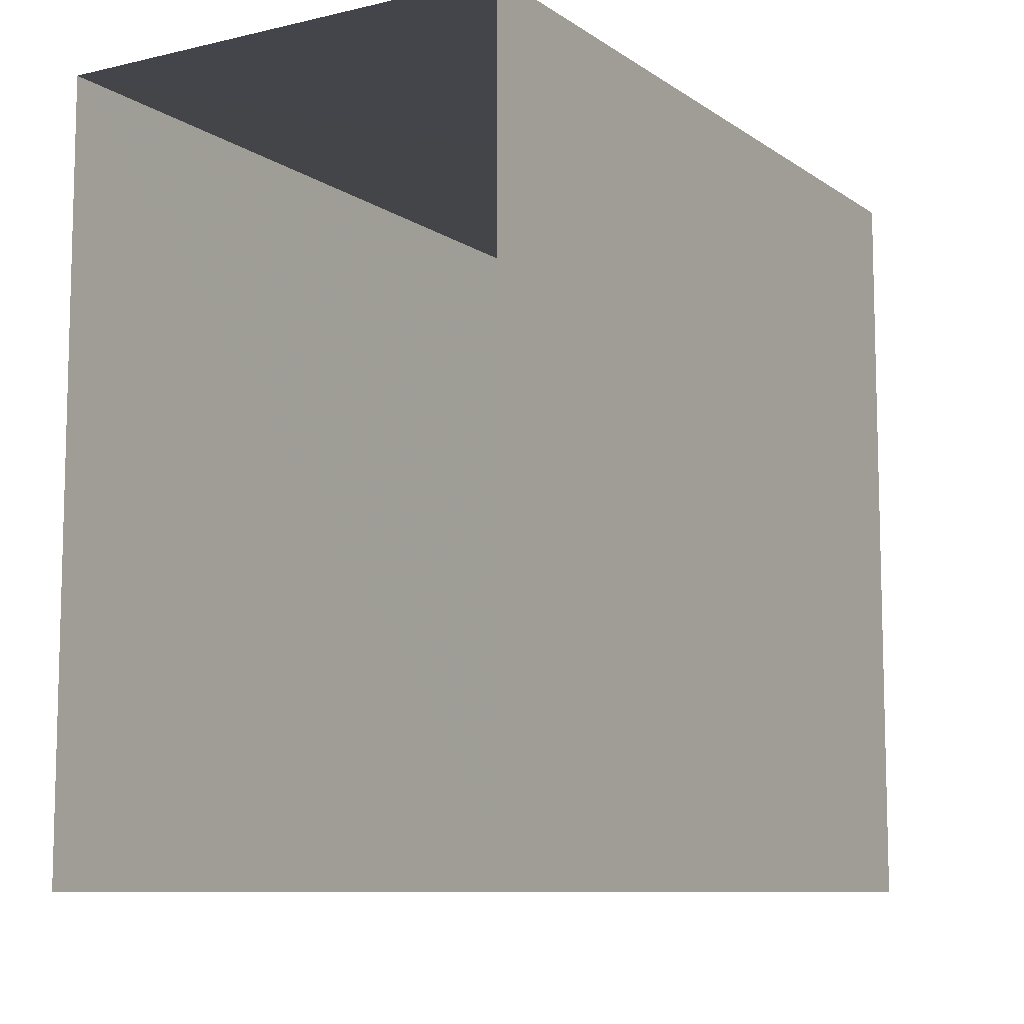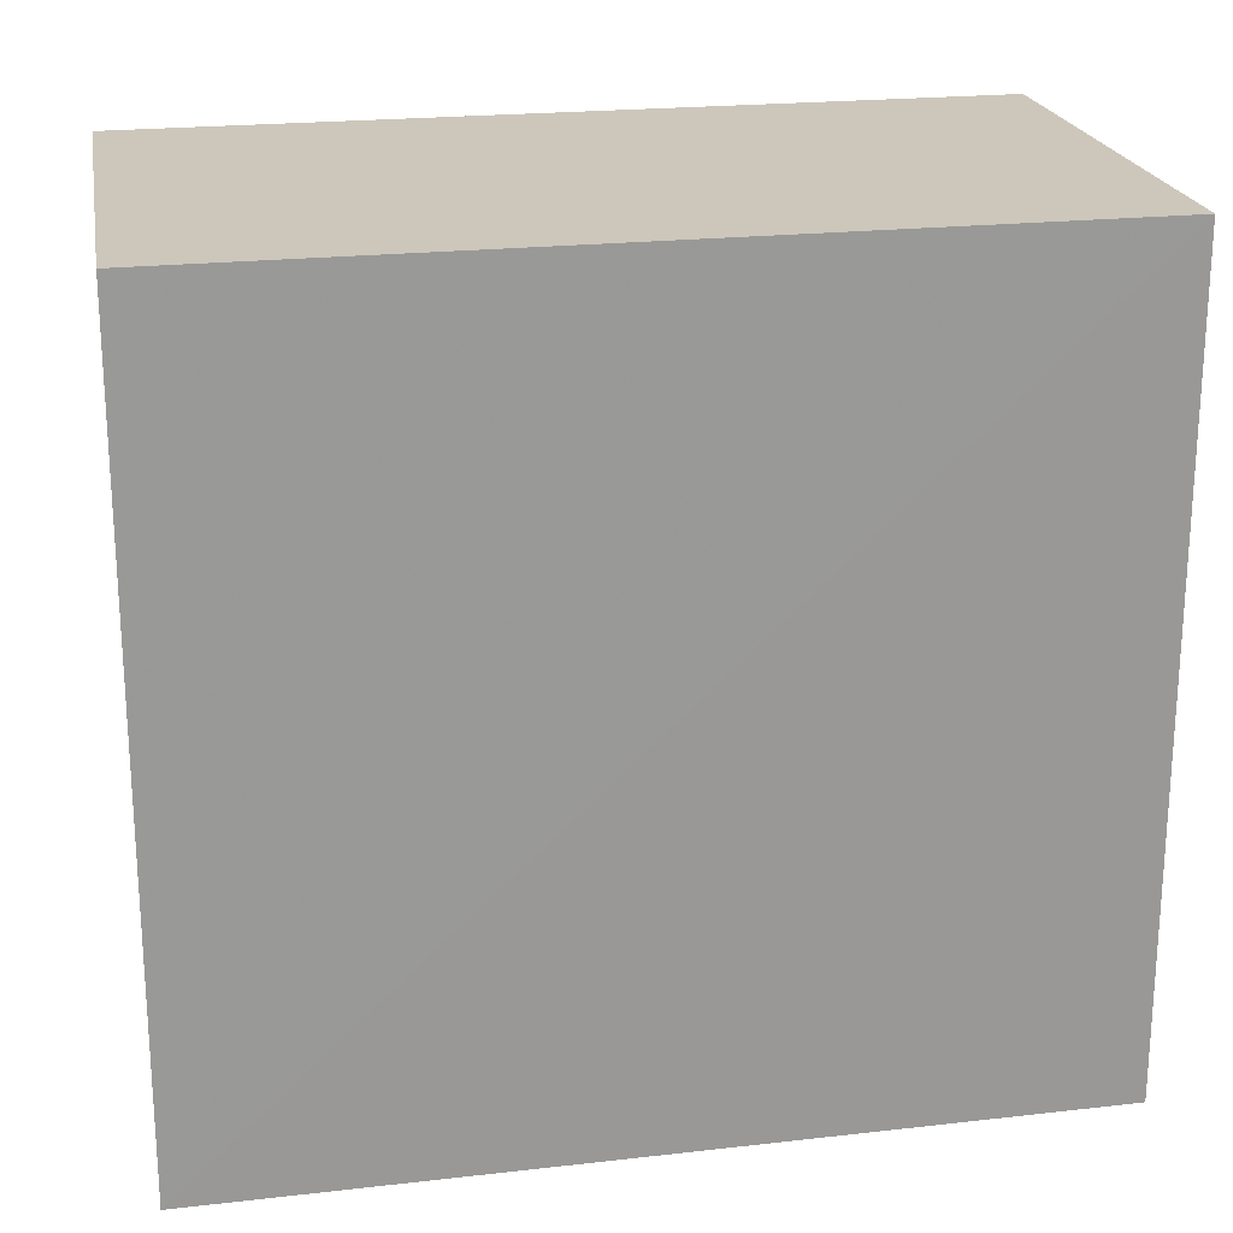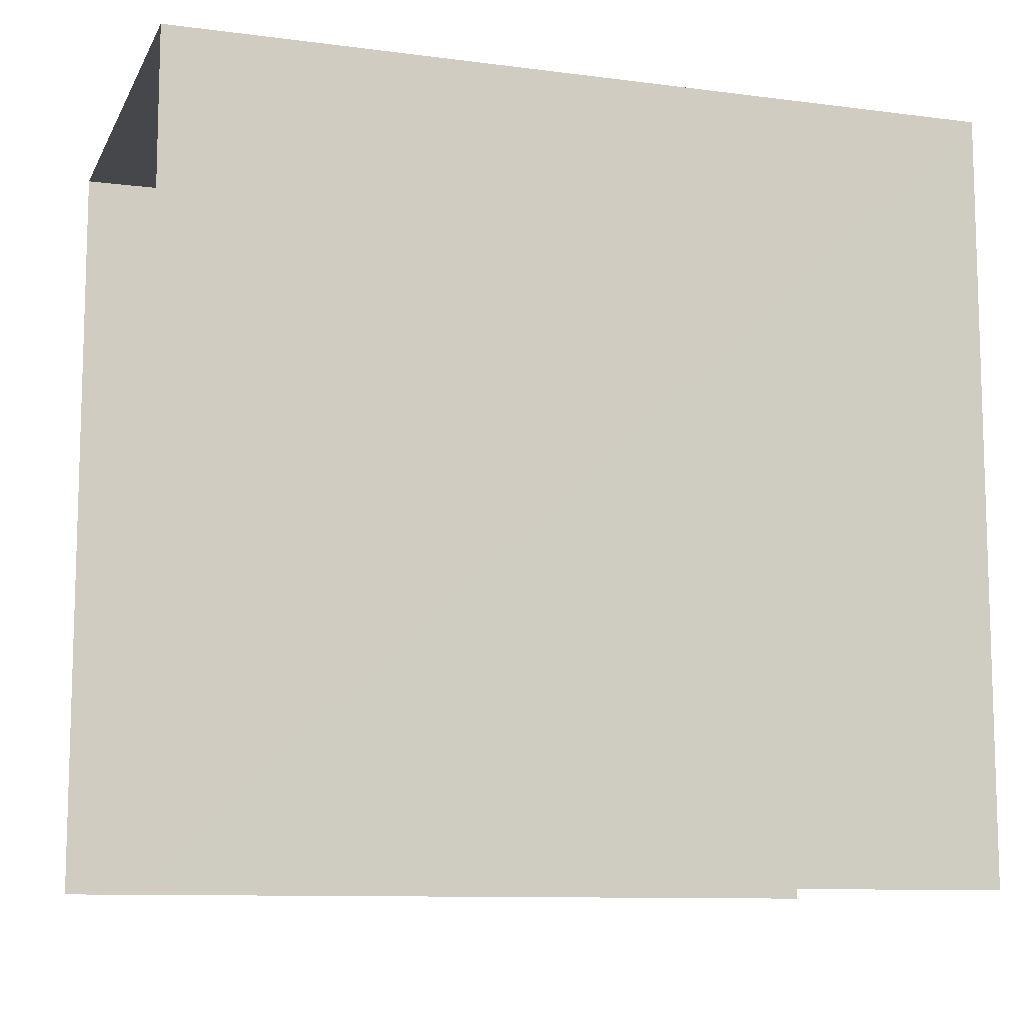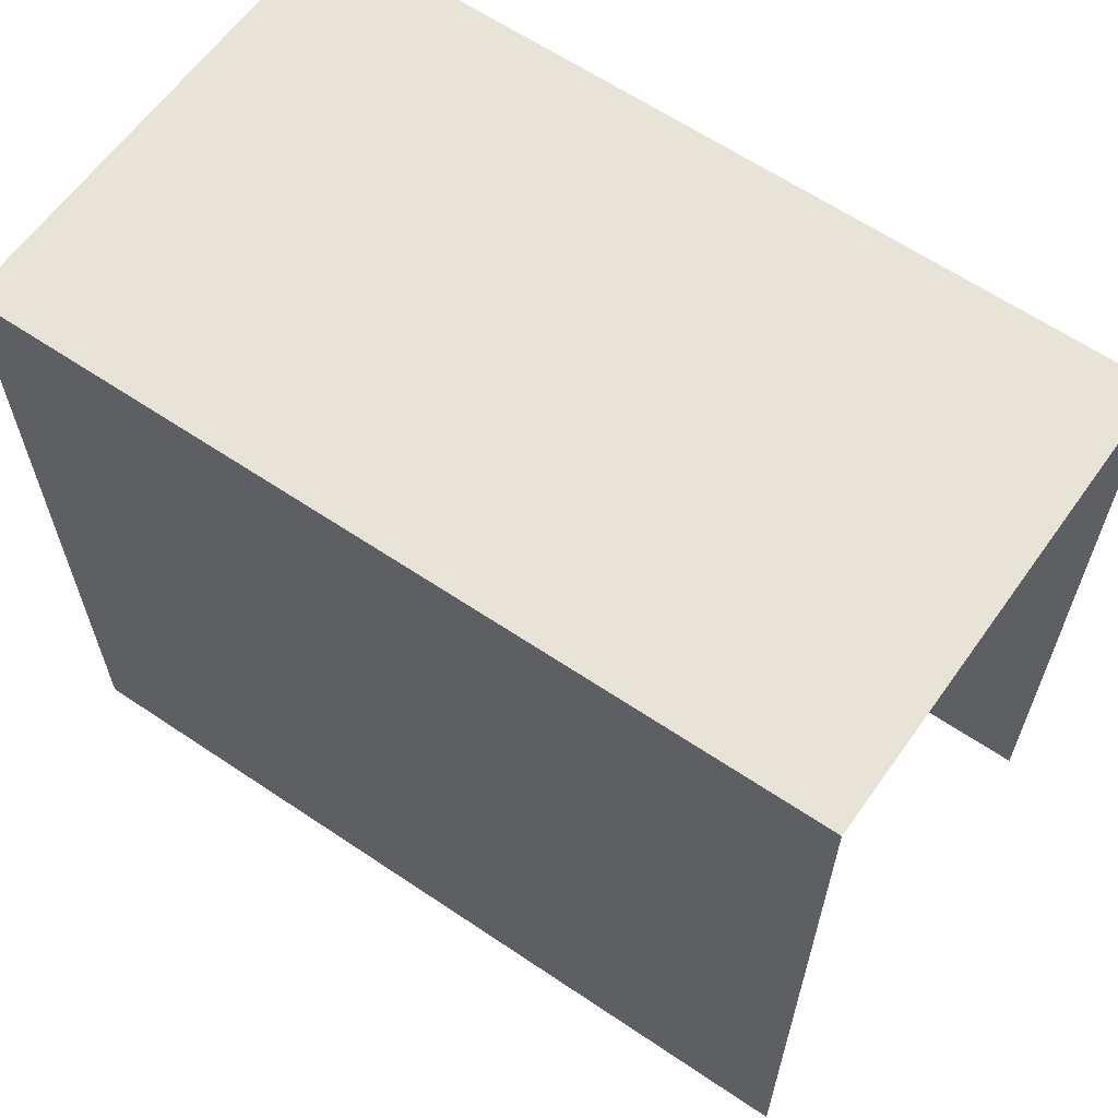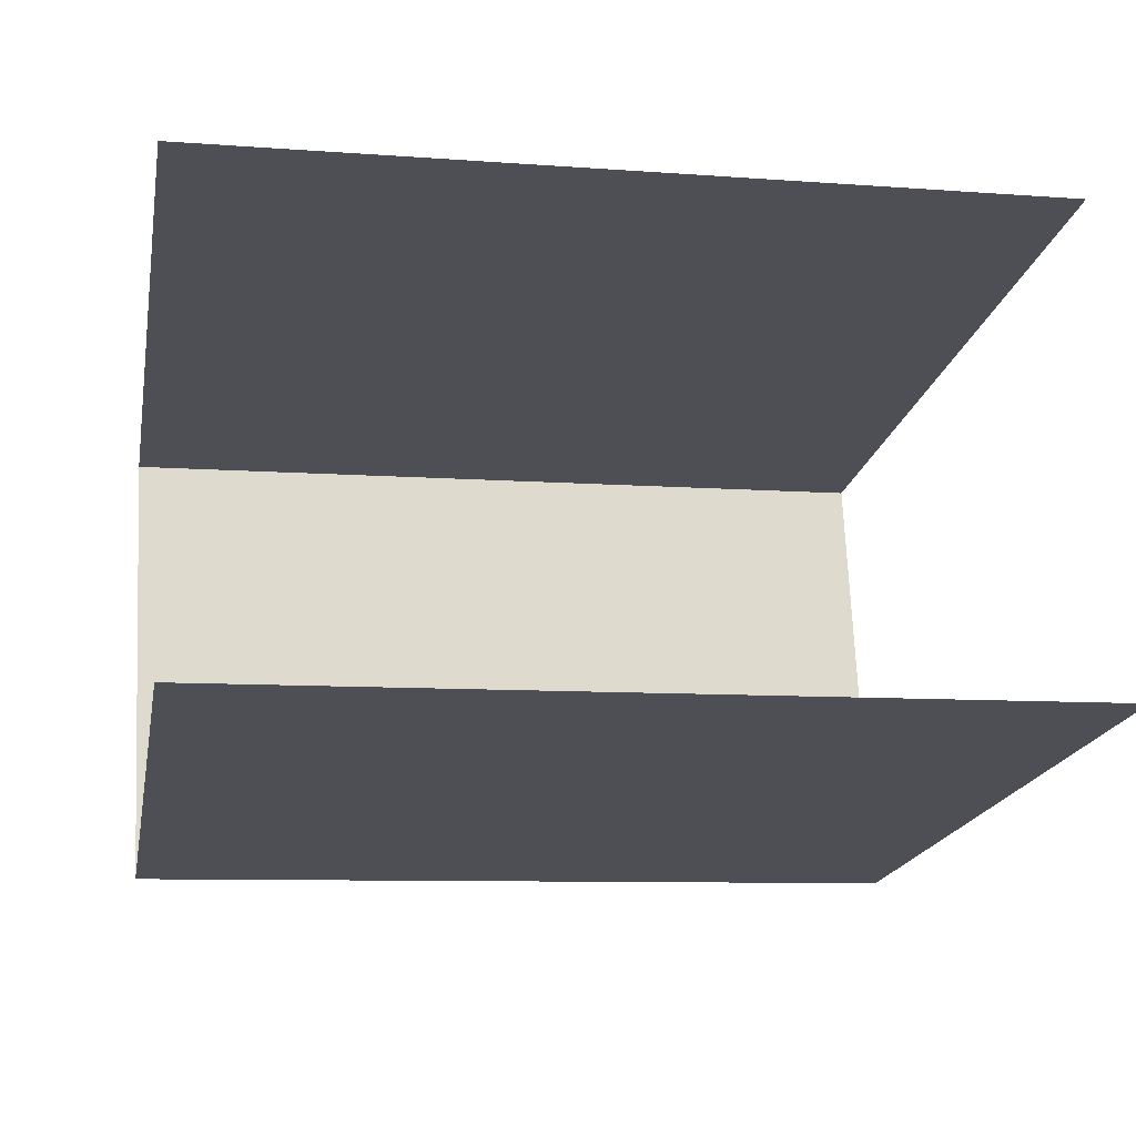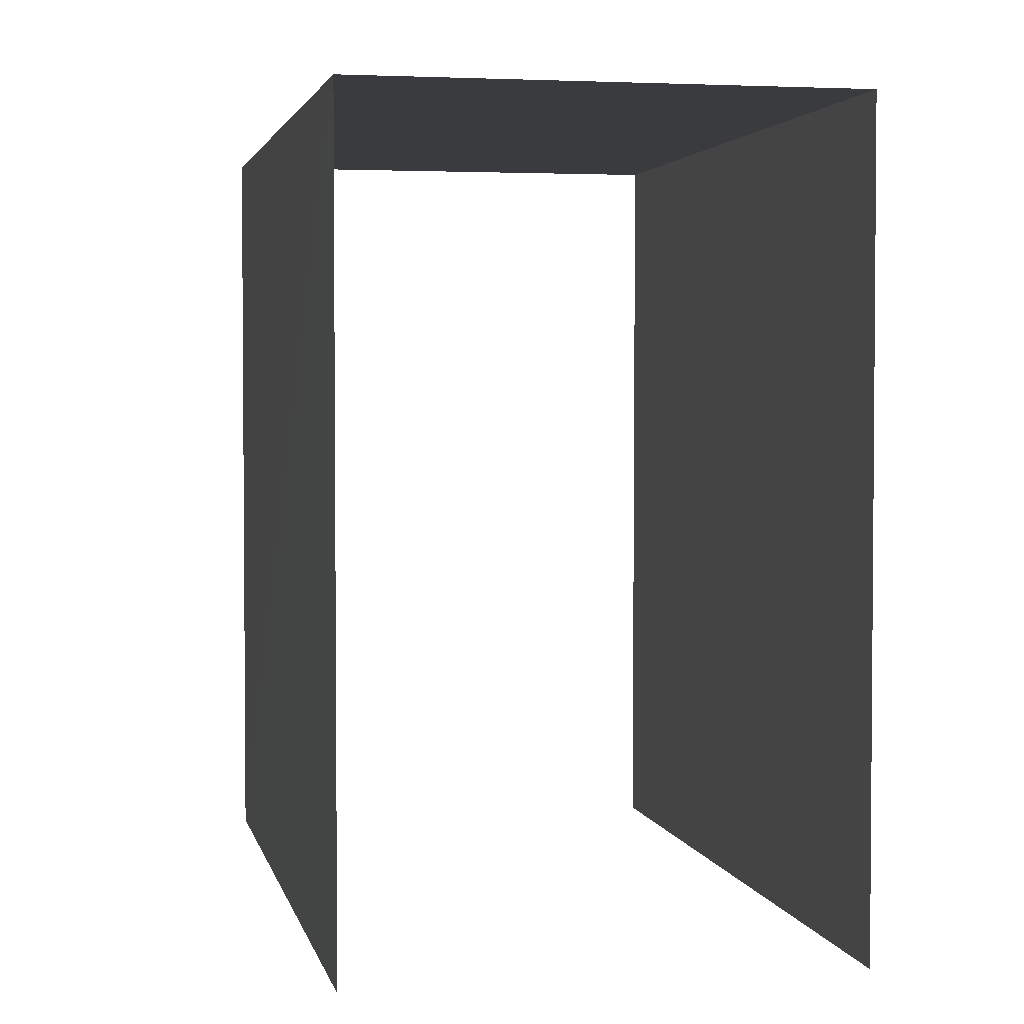
<metadata>
{"format":"obj","ext":"obj","renderer":"f3d","projection":"perspective","resolution":1024,"background":"white","views":[{"elev":-9.2,"azim":-60.8,"up":"+Z"},{"elev":21.5,"azim":166.8,"up":"+Z"},{"elev":-10.3,"azim":159.7,"up":"+Z"},{"elev":62.7,"azim":-147.4,"up":"+Z"},{"elev":-18.8,"azim":169.2,"up":"+Y"},{"elev":2.9,"azim":-103.5,"up":"+Z"}]}
</metadata>
<code>
v -3.139e+05 4.191e+04 52.7
v -3.139e+05 4.191e+04 52.7
v -3.139e+05 4.191e+04 52.7
v -3.139e+05 4.191e+04 52.7
v -3.139e+05 4.191e+04 57.75
v -3.139e+05 4.191e+04 57.75
v -3.139e+05 4.191e+04 57.75
v -3.139e+05 4.191e+04 57.75
f 1 2 3
f 1 4 2
f 5 2 4
f 8 5 4
f 7 1 3
f 7 6 1
f 5 6 7
f 5 8 6
f 5 3 2
f 5 7 3
f 8 4 1
f 6 8 1

</code>
